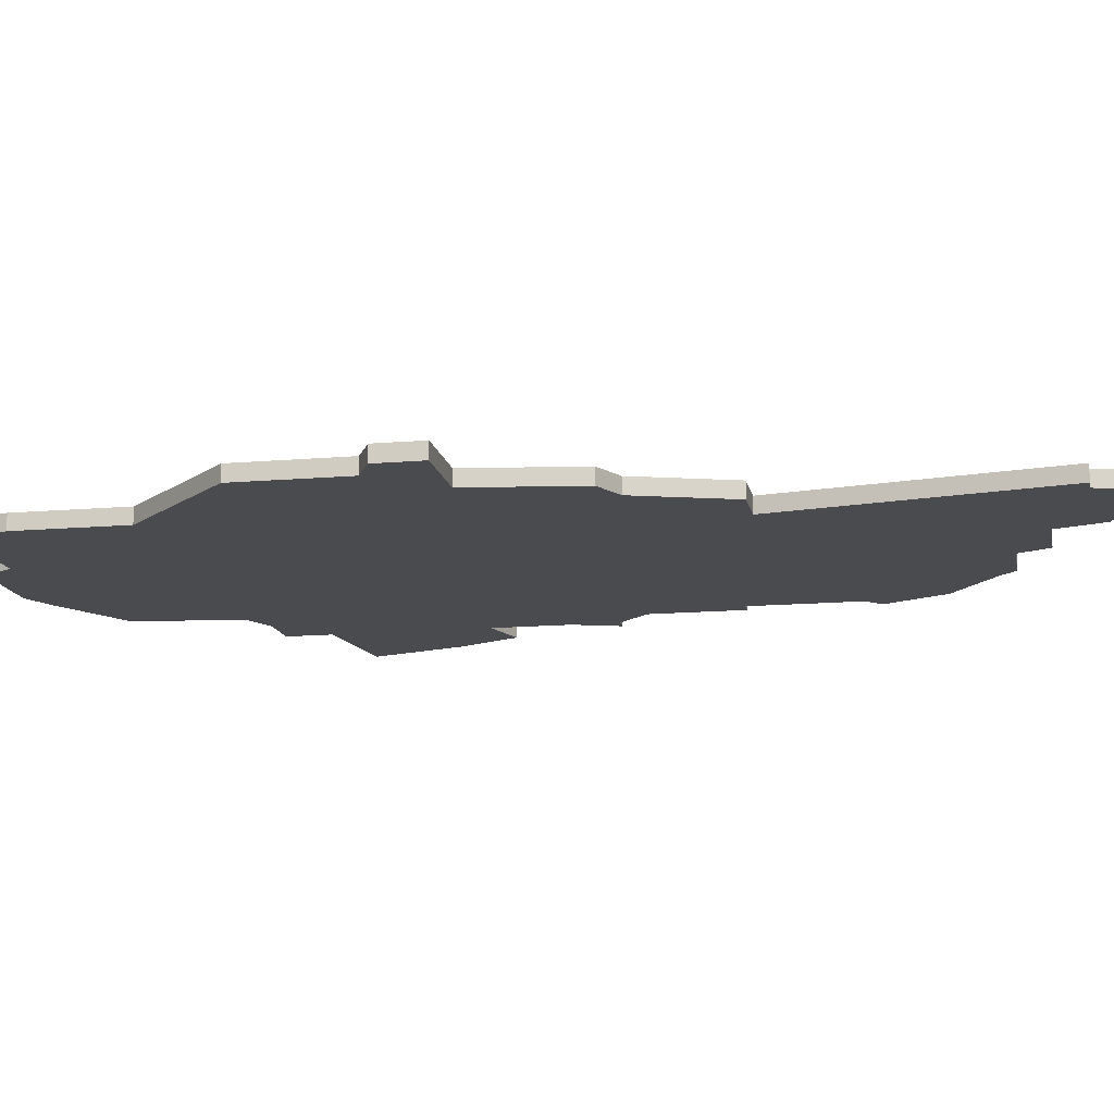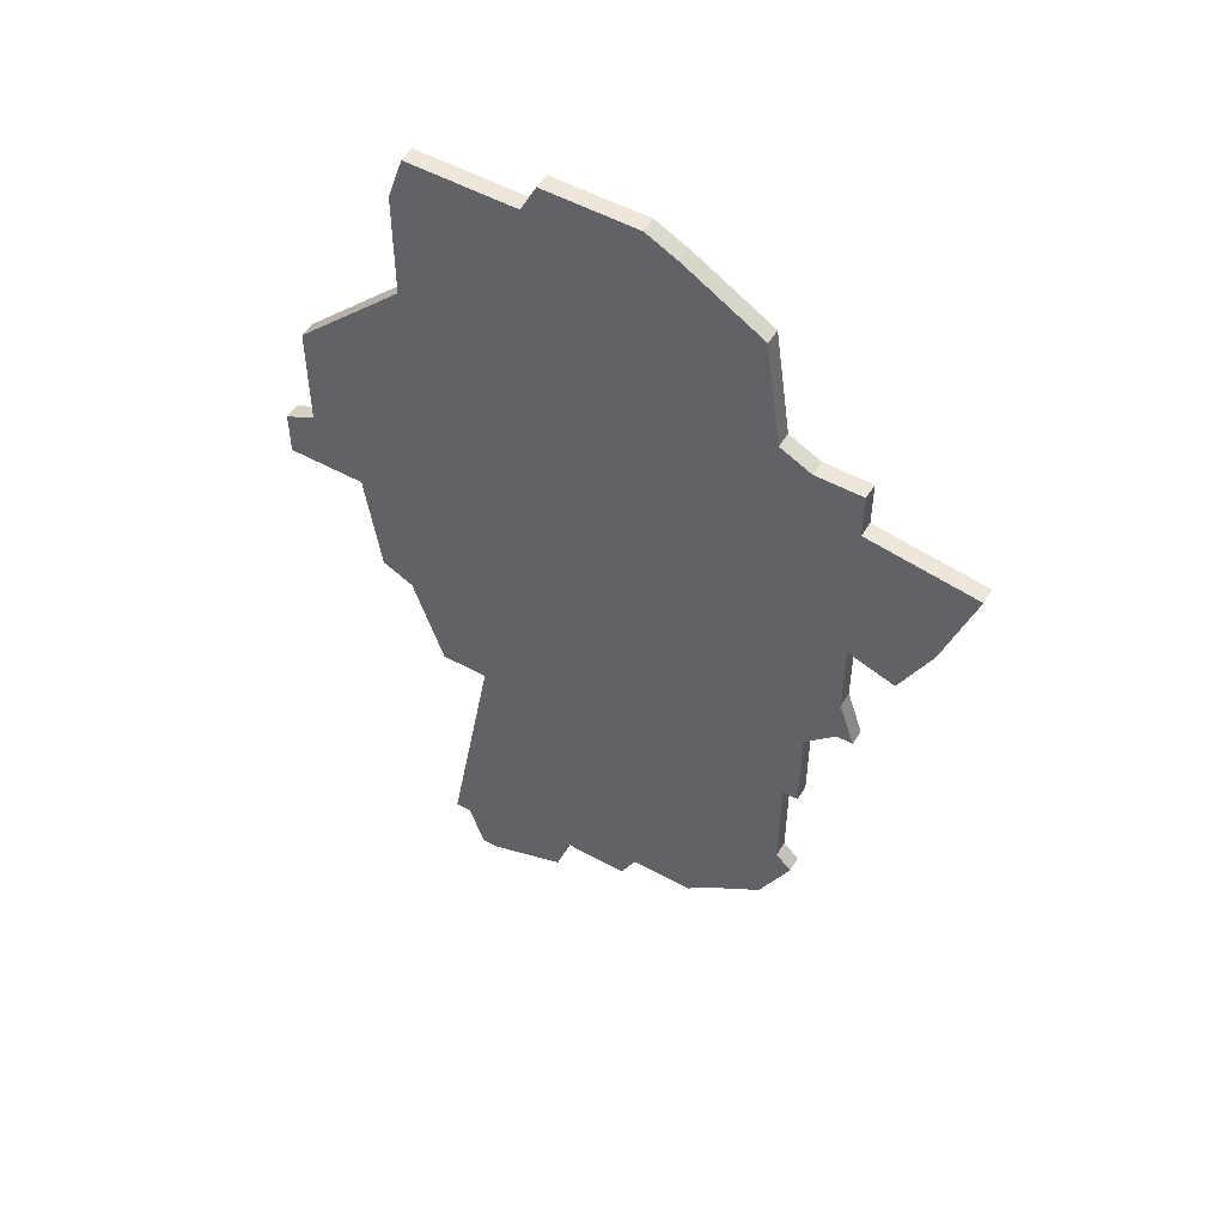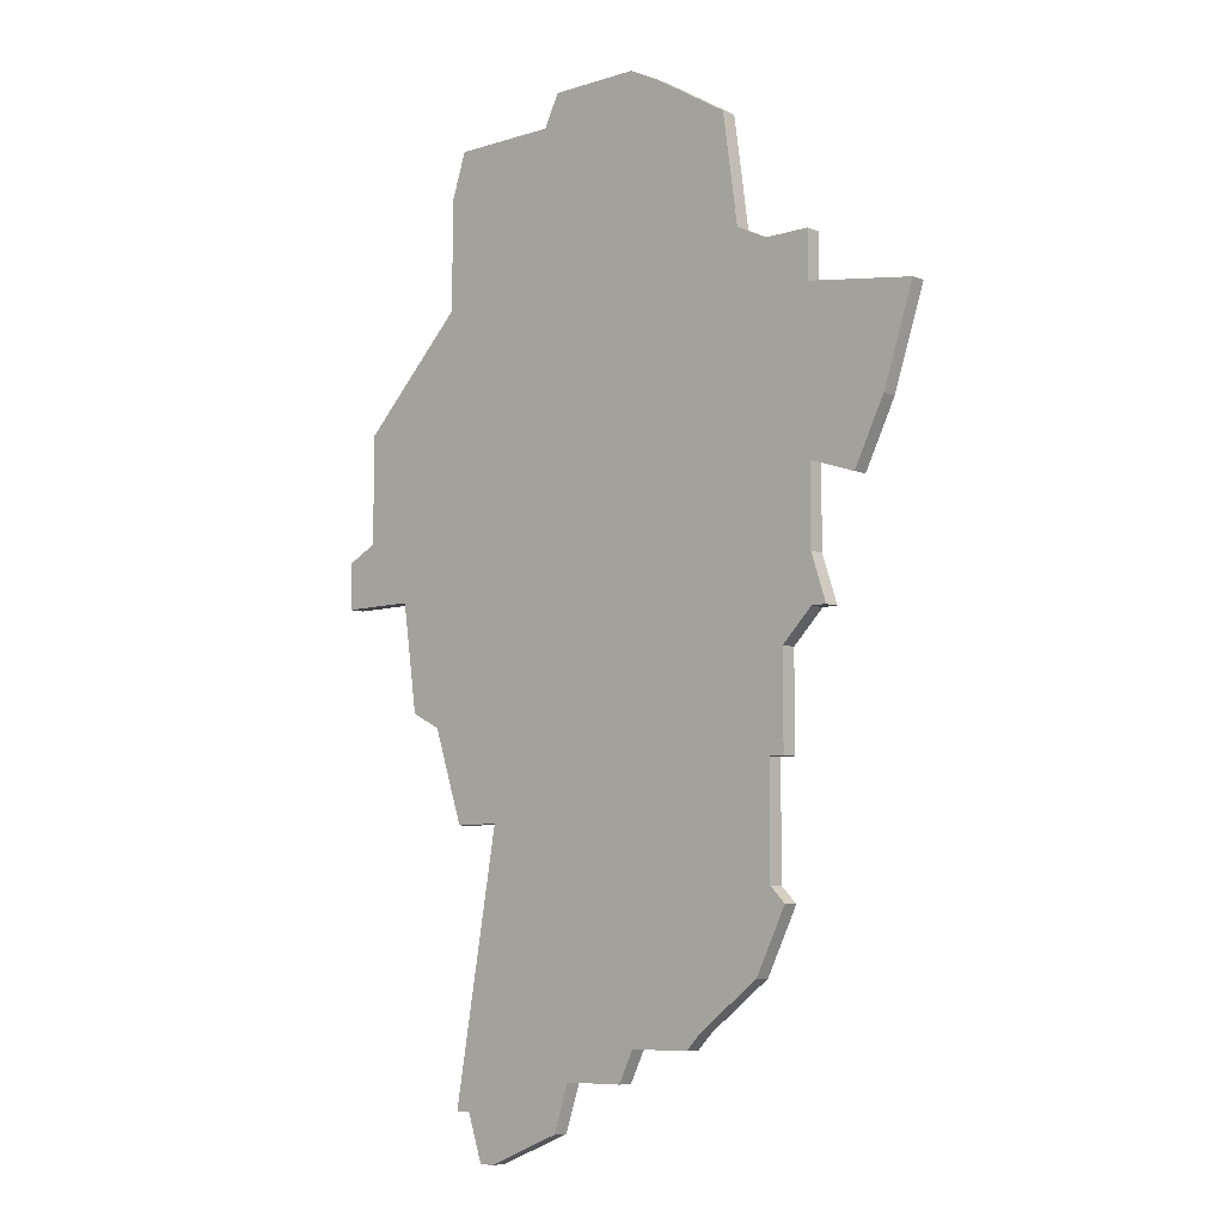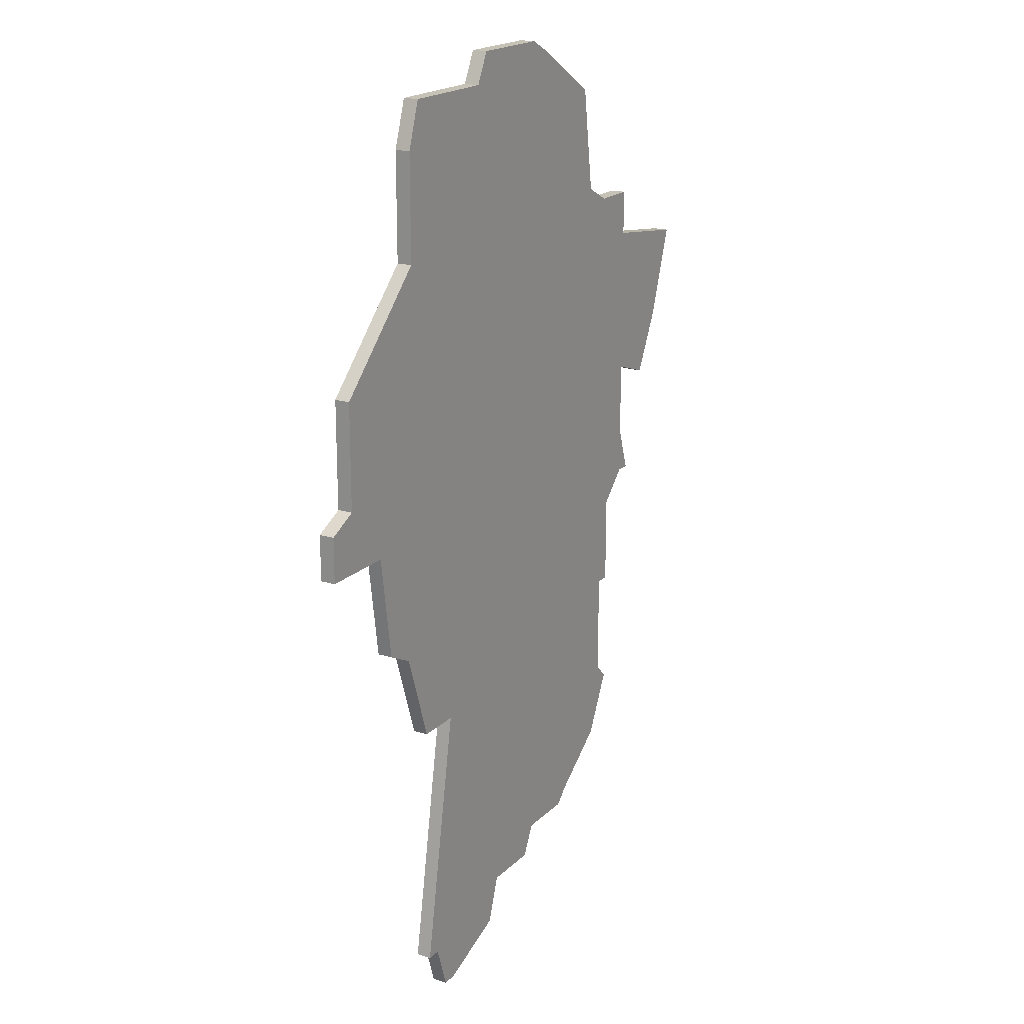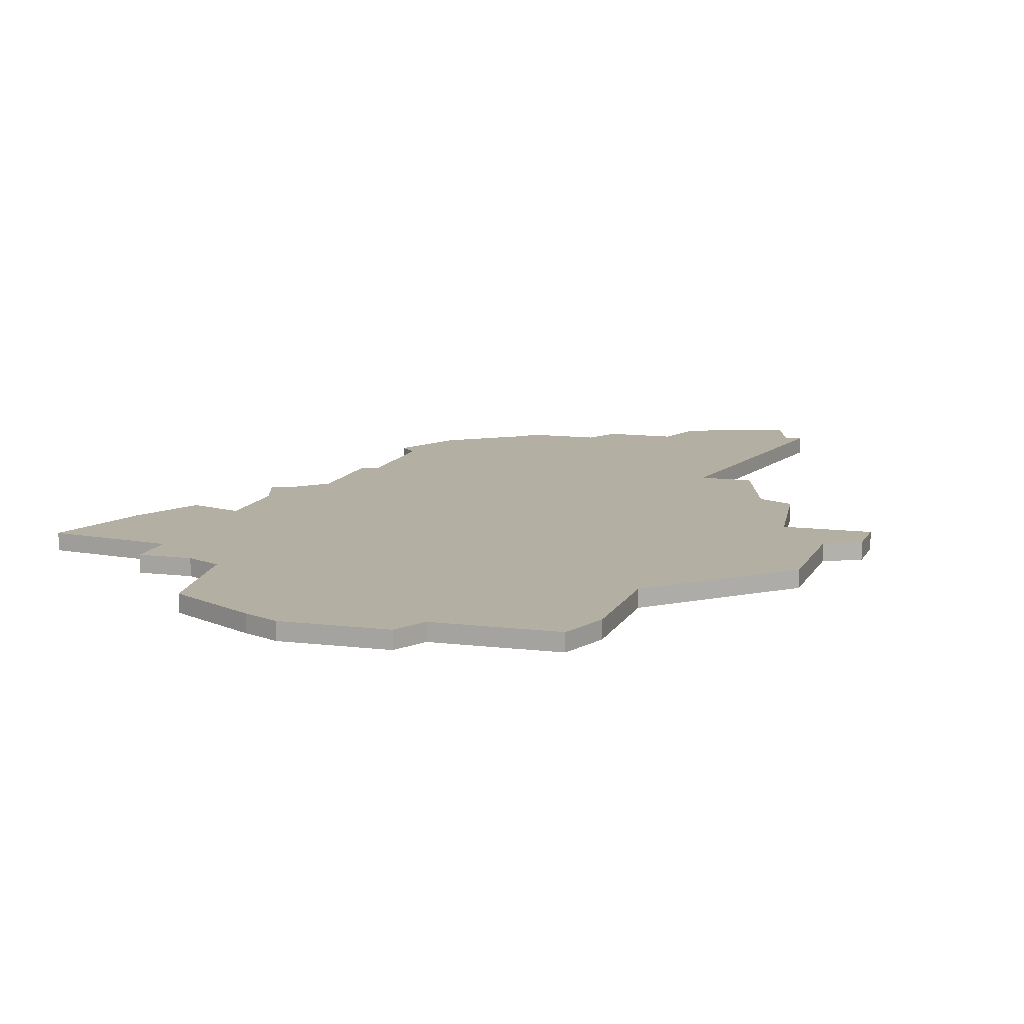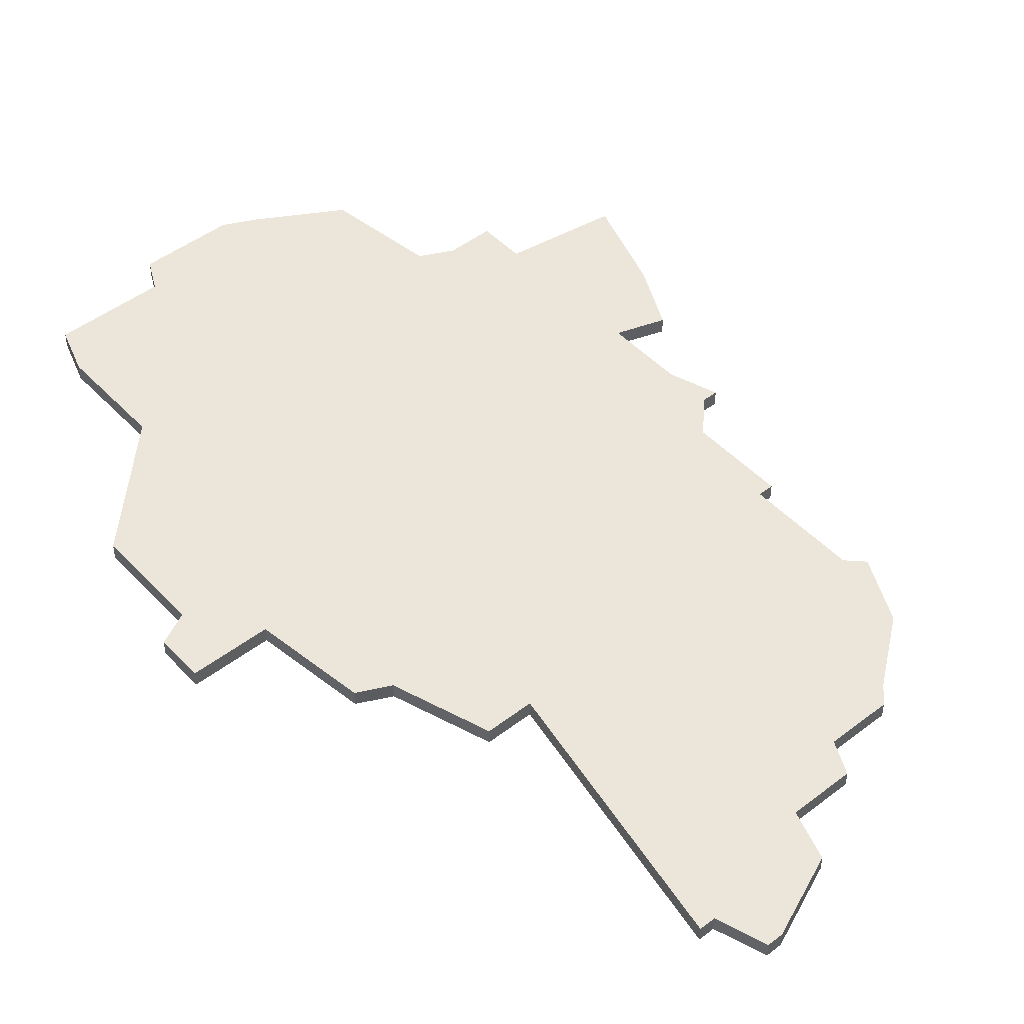
<metadata>
{"format":"obj","ext":"obj","renderer":"f3d","projection":"perspective","resolution":1024,"background":"white","views":[{"elev":-13.9,"azim":-79.1,"up":"+Z"},{"elev":52.7,"azim":30.5,"up":"+Y"},{"elev":-7.4,"azim":42.2,"up":"+Y"},{"elev":19.1,"azim":-59.4,"up":"+Y"},{"elev":11.1,"azim":-162.7,"up":"+Z"},{"elev":47.7,"azim":-40.7,"up":"+Z"}]}
</metadata>
<code>
v 3480 -512 0
v 3477 -512 0
v 3476 -515 0
v 3476 -522 0
v 3469 -529 0
v 3469 -536 0
v 3467 -537 0
v 3467 -539 0
v 3467 -540 0
v 3472 -540 0
v 3473 -547 0
v 3475 -548 0
v 3477 -554 0
v 3480 -554 0
v 3477 -571 0
v 3478 -571 0
v 3479 -574 0
v 3480 -574 0
v 3485 -572 0
v 3486 -569 0
v 3490 -569 0
v 3491 -567 0
v 3495 -567 0
v 3496 -566 0
v 3500 -563 0
v 3502 -559 0
v 3501 -558 0
v 3501 -551 0
v 3502 -551 0
v 3502 -545 0
v 3504 -543 0
v 3505 -543 0
v 3504 -540 0
v 3504 -535 0
v 3507 -536 0
v 3509 -532 0
v 3511 -526 0
v 3504 -525 0
v 3504 -522 0
v 3501 -522 0
v 3499 -521 0
v 3498 -514 0
v 3493 -511 0
v 3491 -510 0
v 3485 -510 0
v 3484 -512 0
v 3480 -512 1
v 3477 -512 1
v 3476 -515 1
v 3476 -522 1
v 3469 -529 1
v 3469 -536 1
v 3467 -537 1
v 3467 -539 1
v 3467 -540 1
v 3472 -540 1
v 3473 -547 1
v 3475 -548 1
v 3477 -554 1
v 3480 -554 1
v 3477 -571 1
v 3478 -571 1
v 3479 -574 1
v 3480 -574 1
v 3485 -572 1
v 3486 -569 1
v 3490 -569 1
v 3491 -567 1
v 3495 -567 1
v 3496 -566 1
v 3500 -563 1
v 3502 -559 1
v 3501 -558 1
v 3501 -551 1
v 3502 -551 1
v 3502 -545 1
v 3504 -543 1
v 3505 -543 1
v 3504 -540 1
v 3504 -535 1
v 3507 -536 1
v 3509 -532 1
v 3511 -526 1
v 3504 -525 1
v 3504 -522 1
v 3501 -522 1
v 3499 -521 1
v 3498 -514 1
v 3493 -511 1
v 3491 -510 1
v 3485 -510 1
v 3484 -512 1
f 3 2 1
f 6 5 4
f 8 7 6
f 10 9 8
f 12 11 10
f 14 13 12
f 16 15 14
f 18 17 16
f 20 19 18
f 22 21 20
f 24 23 22
f 26 25 24
f 30 29 28
f 33 32 31
f 36 35 34
f 38 37 36
f 40 39 38
f 43 42 41
f 45 44 43
f 3 1 46
f 10 8 6
f 14 12 10
f 18 16 14
f 26 24 22
f 33 31 30
f 38 36 34
f 41 40 38
f 45 43 41
f 4 3 46
f 10 6 4
f 20 18 14
f 26 22 20
f 34 33 30
f 41 38 34
f 46 45 41
f 10 4 46
f 26 20 14
f 41 34 30
f 10 46 41
f 26 14 10
f 41 30 28
f 27 26 10
f 41 28 27
f 27 10 41
f 47 48 49
f 50 51 52
f 52 53 54
f 54 55 56
f 56 57 58
f 58 59 60
f 60 61 62
f 62 63 64
f 64 65 66
f 66 67 68
f 68 69 70
f 70 71 72
f 74 75 76
f 77 78 79
f 80 81 82
f 82 83 84
f 84 85 86
f 87 88 89
f 89 90 91
f 92 47 49
f 52 54 56
f 56 58 60
f 60 62 64
f 68 70 72
f 76 77 79
f 80 82 84
f 84 86 87
f 87 89 91
f 92 49 50
f 50 52 56
f 60 64 66
f 66 68 72
f 76 79 80
f 80 84 87
f 87 91 92
f 92 50 56
f 60 66 72
f 76 80 87
f 87 92 56
f 56 60 72
f 74 76 87
f 56 72 73
f 73 74 87
f 87 56 73
f 48 47 2
f 2 47 1
f 49 48 3
f 3 48 2
f 50 49 4
f 4 49 3
f 51 50 5
f 5 50 4
f 52 51 6
f 6 51 5
f 53 52 7
f 7 52 6
f 54 53 8
f 8 53 7
f 55 54 9
f 9 54 8
f 56 55 10
f 10 55 9
f 57 56 11
f 11 56 10
f 58 57 12
f 12 57 11
f 59 58 13
f 13 58 12
f 60 59 14
f 14 59 13
f 61 60 15
f 15 60 14
f 62 61 16
f 16 61 15
f 63 62 17
f 17 62 16
f 64 63 18
f 18 63 17
f 65 64 19
f 19 64 18
f 66 65 20
f 20 65 19
f 67 66 21
f 21 66 20
f 68 67 22
f 22 67 21
f 69 68 23
f 23 68 22
f 70 69 24
f 24 69 23
f 71 70 25
f 25 70 24
f 72 71 26
f 26 71 25
f 73 72 27
f 27 72 26
f 74 73 28
f 28 73 27
f 75 74 29
f 29 74 28
f 76 75 30
f 30 75 29
f 77 76 31
f 31 76 30
f 78 77 32
f 32 77 31
f 79 78 33
f 33 78 32
f 80 79 34
f 34 79 33
f 81 80 35
f 35 80 34
f 82 81 36
f 36 81 35
f 83 82 37
f 37 82 36
f 84 83 38
f 38 83 37
f 85 84 39
f 39 84 38
f 86 85 40
f 40 85 39
f 87 86 41
f 41 86 40
f 88 87 42
f 42 87 41
f 89 88 43
f 43 88 42
f 90 89 44
f 44 89 43
f 91 90 45
f 45 90 44
f 47 92 1
f 1 92 46
f 92 91 46
f 46 91 45

</code>
